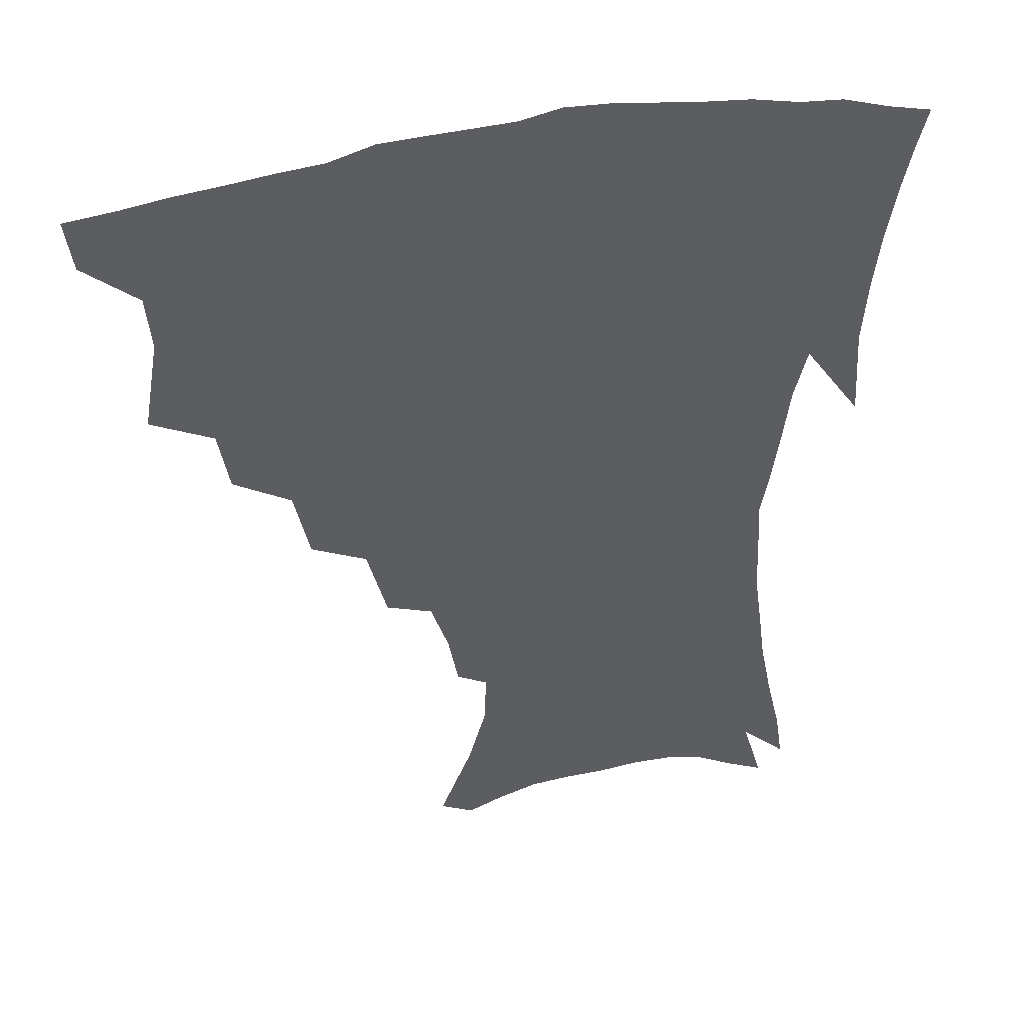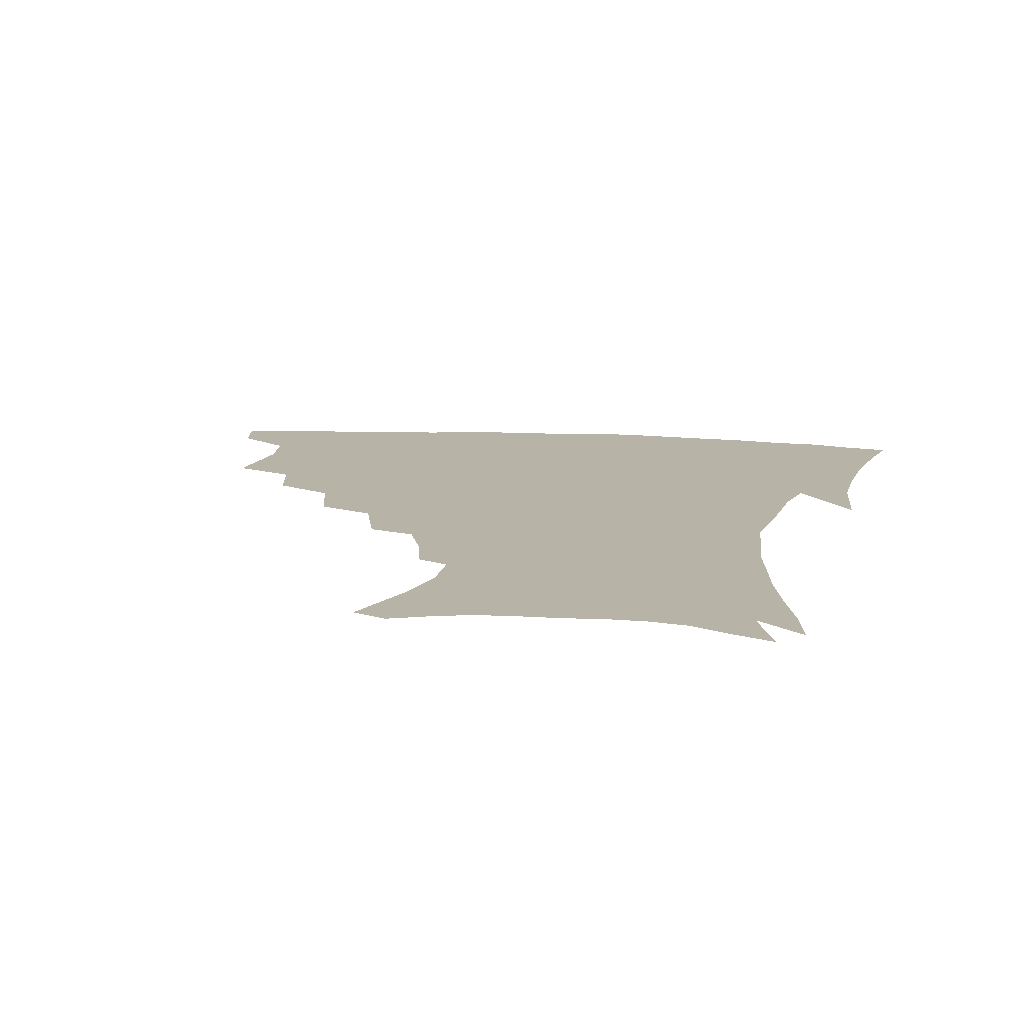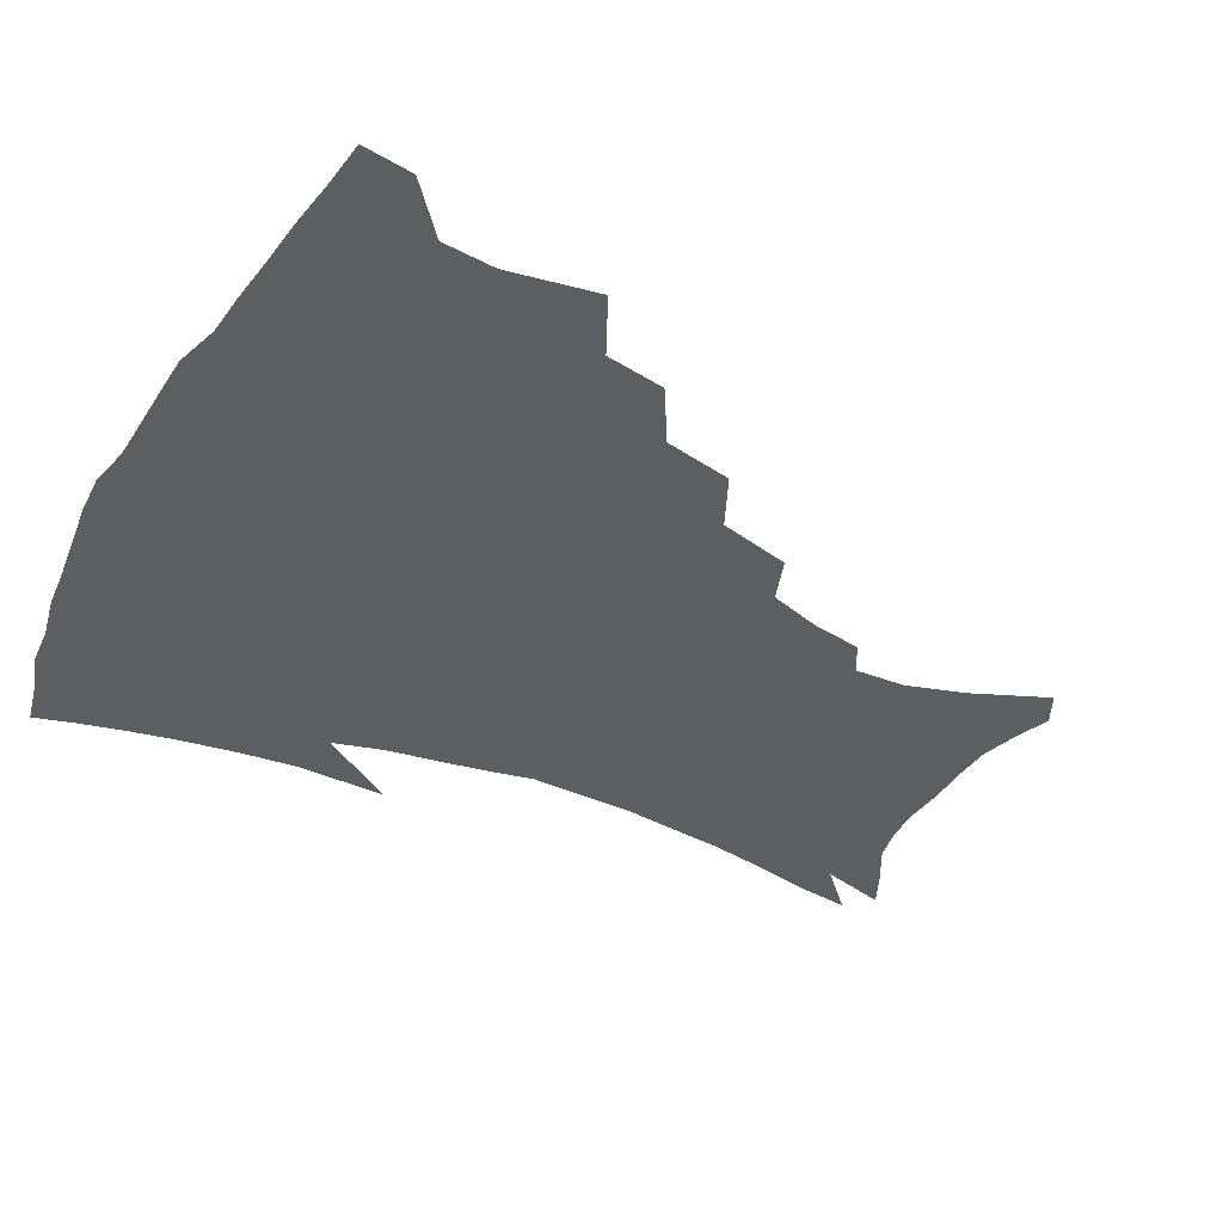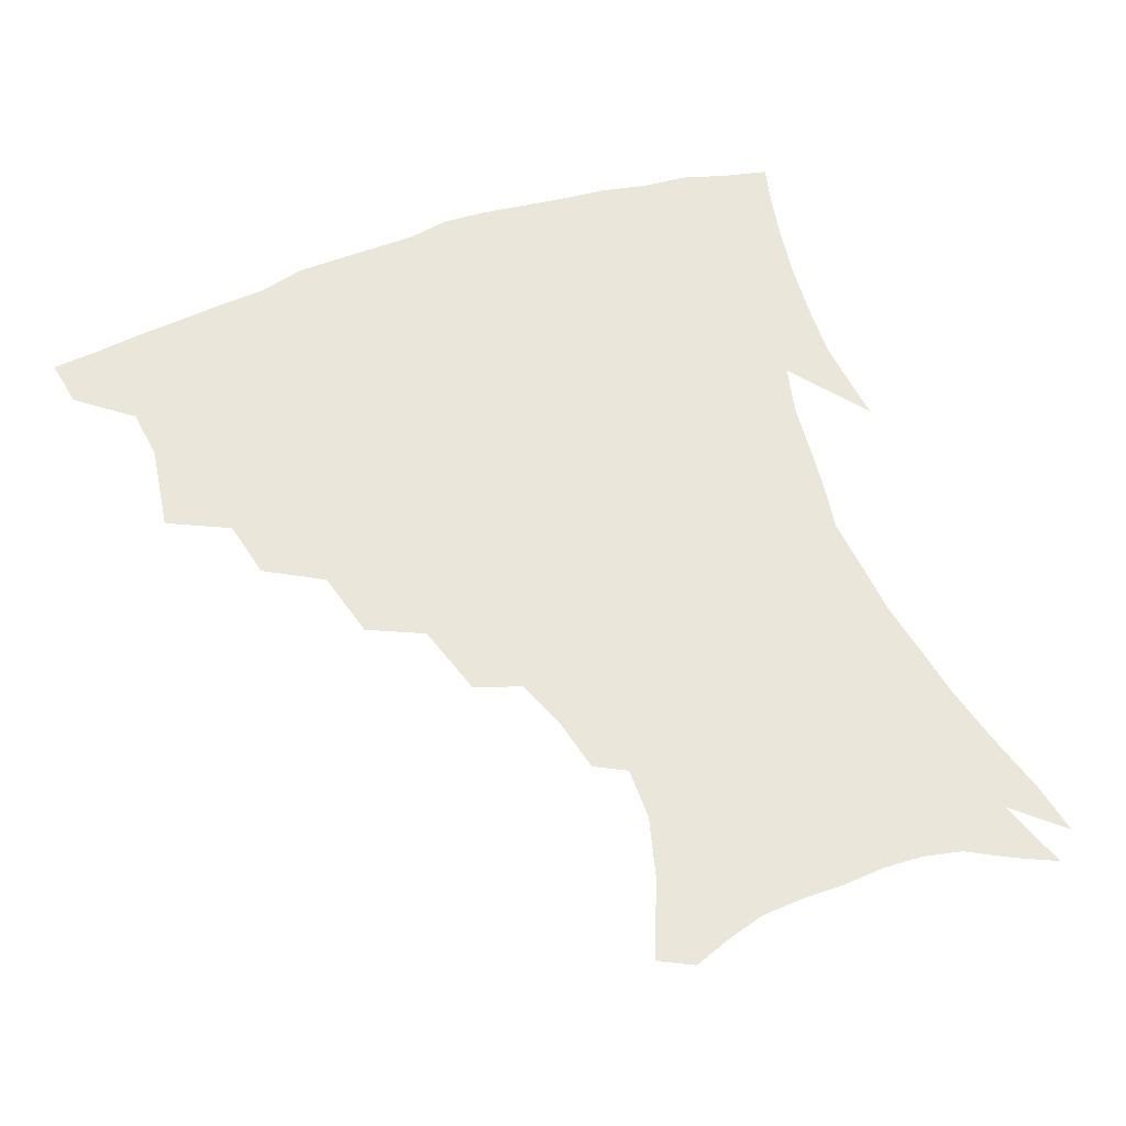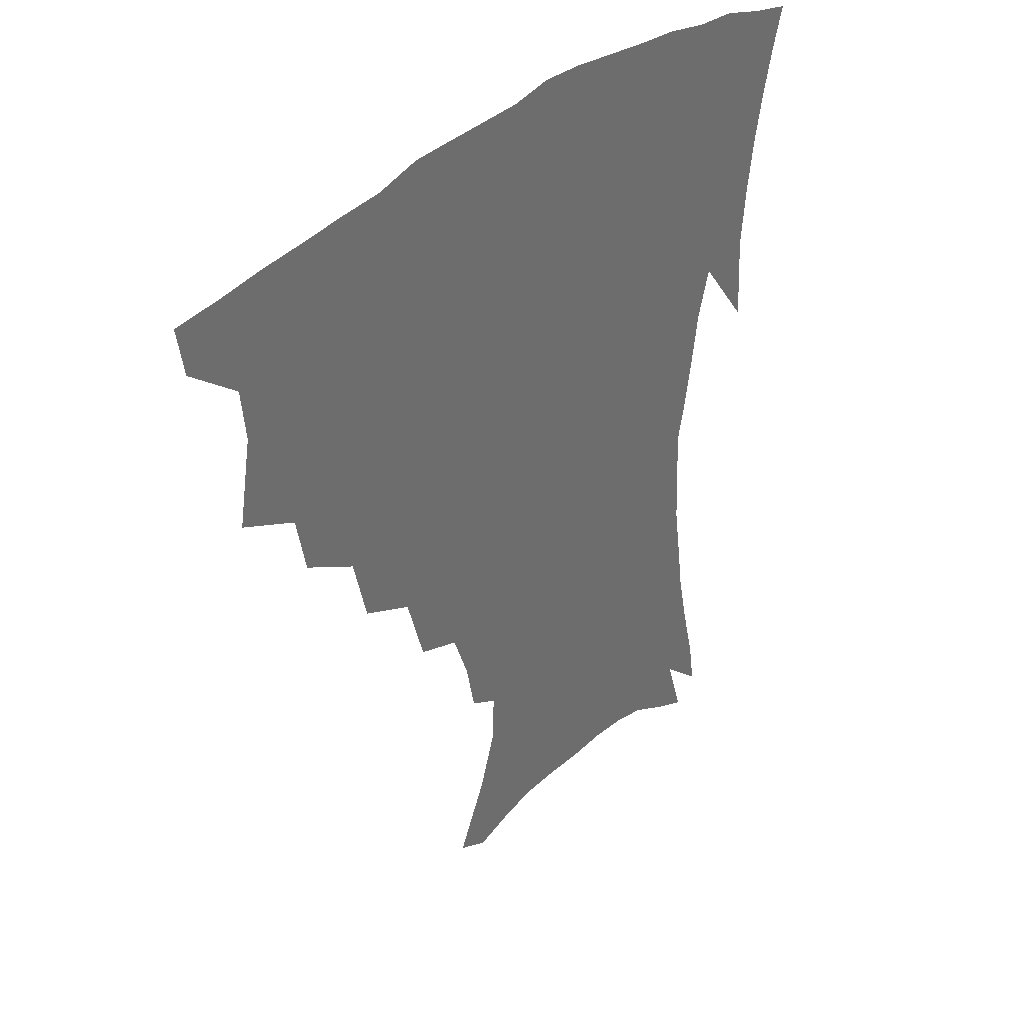
<metadata>
{"format":"obj","ext":"obj","renderer":"f3d","projection":"perspective","resolution":1024,"background":"white","views":[{"elev":42.1,"azim":-14.5,"up":"+Y"},{"elev":12.6,"azim":8.4,"up":"+Z"},{"elev":-38.6,"azim":-118.0,"up":"+Z"},{"elev":54.7,"azim":-21.4,"up":"+Z"},{"elev":38.7,"azim":-47.5,"up":"+Y"}]}
</metadata>
<code>
v 438.6 399.4 0
v 436.1 416 0
v 453.1 337.8 0
v 458 367.2 0
v 456.3 384.8 0
v 454.9 401.3 0
v 452.6 417.5 0
v 476.9 307.8 0
v 473.3 327.7 0
v 475.9 354.7 0
v 474.8 372.3 0
v 472.4 387.8 0
v 470.3 403.5 0
v 468.2 419.6 0
v 500.8 273.8 0
v 495.7 296.7 0
v 494.6 323.1 0
v 491.8 340.2 0
v 492 360.2 0
v 490.1 375.5 0
v 487.9 390.1 0
v 485.7 405.2 0
v 483.8 420.9 0
v 525.3 240.9 0
v 518.8 265.1 0
v 513.2 286 0
v 510.9 311 0
v 509.6 331.1 0
v 508.6 348.9 0
v 506.2 362.7 0
v 504.5 377.6 0
v 502.6 392.1 0
v 500.8 406.6 0
v 498.8 422.5 0
v 549.5 200.6 0
v 546.2 218 0
v 540.4 235.3 0
v 534.4 256.5 0
v 529.8 277.1 0
v 525.8 295 0
v 523.8 314.7 0
v 523.5 335.8 0
v 522.2 351.4 0
v 520.5 365.4 0
v 518.8 379.5 0
v 517.1 393.9 0
v 515.3 408.8 0
v 513.7 423.5 0
v 542.5 132.8 0
v 553.2 158.1 0
v 559 177.7 0
v 559.6 194.9 0
v 557.1 214 0
v 553.2 228.8 0
v 548.6 247.1 0
v 544.3 264.5 0
v 541.4 286.7 0
v 539.3 305 0
v 538.2 323.3 0
v 536.8 338.6 0
v 535.8 353.3 0
v 534.7 367.5 0
v 532.7 381.1 0
v 531.6 395.3 0
v 530 410.2 0
v 528.6 427.6 0
v 553.3 127.1 0
v 559.6 146.4 0
v 567 170.3 0
v 567.9 184.4 0
v 567.5 204.3 0
v 564.9 222.8 0
v 561.6 240.1 0
v 558 254.9 0
v 555 273.2 0
v 553 293 0
v 551.7 310.1 0
v 551.1 327.1 0
v 549.6 340 0
v 549.3 355.3 0
v 548.7 369.1 0
v 547.8 382.4 0
v 546.4 396.1 0
v 544.4 411.7 0
v 542.9 428 0
v 565.2 131.5 0
v 572.8 154.7 0
v 577.1 177 0
v 577 193.5 0
v 575.6 211.2 0
v 573.3 231.2 0
v 570.6 245 0
v 568 262.6 0
v 566.3 281.1 0
v 564.5 296.4 0
v 563.7 313.1 0
v 563.5 329.7 0
v 562.6 342.2 0
v 562.7 356.8 0
v 562.1 370 0
v 561.5 383.1 0
v 560.7 396.6 0
v 559.2 411.1 0
v 557.1 428.2 0
v 577.9 134.9 0
v 584.4 160.8 0
v 585.8 177.9 0
v 585.5 197.2 0
v 584.1 212.8 0
v 581.9 233.1 0
v 580 248.4 0
v 578.1 264.7 0
v 576.9 284.2 0
v 576.2 301.3 0
v 575.8 316.4 0
v 575.5 330.3 0
v 575.6 344.1 0
v 576 358.2 0
v 575.2 370.6 0
v 575.1 383.7 0
v 574.6 397.1 0
v 573 412.1 0
v 571.1 428.5 0
v 590.9 135.6 0
v 594.5 161.9 0
v 595.1 181.9 0
v 594.2 199.6 0
v 592.8 220.4 0
v 591 235.9 0
v 589.6 251.3 0
v 588.2 267.6 0
v 587.5 287.7 0
v 587.3 303.7 0
v 587.3 316.7 0
v 587.5 330.9 0
v 588.1 345 0
v 588.8 358.6 0
v 589.4 371.6 0
v 589 384.1 0
v 588.4 397.3 0
v 586.8 413.3 0
v 584.7 431.1 0
v 604.3 135.3 0
v 604.7 163.2 0
v 604.2 184.1 0
v 603.1 201.5 0
v 601.5 220.3 0
v 599.9 236.9 0
v 599.1 253.9 0
v 598.4 270.2 0
v 598 287.4 0
v 598.2 302.7 0
v 598.6 316.7 0
v 599.4 331.9 0
v 600 344.1 0
v 601.6 359.5 0
v 602.1 371.6 0
v 602.3 384.3 0
v 601.9 397.9 0
v 601.3 412.5 0
v 599.1 430.2 0
v 617.8 136.1 0
v 615.8 157.7 0
v 613.7 181.6 0
v 612.1 201.2 0
v 610.3 220.7 0
v 609.8 233.5 0
v 608.5 252.9 0
v 608.2 270 0
v 608.4 286.3 0
v 609 301.4 0
v 609.9 318.3 0
v 611 330.9 0
v 612.5 345.7 0
v 613.6 359.1 0
v 614.8 371.1 0
v 615.9 383.8 0
v 616.3 396.8 0
v 615.9 411.2 0
v 614 428.2 0
v 630.3 135.3 0
v 626.4 156.4 0
v 623.1 181.1 0
v 621.1 200.6 0
v 619.3 219.4 0
v 618.5 236.3 0
v 618 252.2 0
v 618.2 267.3 0
v 618.7 283.1 0
v 619.7 298.5 0
v 620.8 314.7 0
v 622.3 330.7 0
v 624.1 344.2 0
v 625.7 356.8 0
v 627.4 370.3 0
v 629 383 0
v 630.1 395.8 0
v 630.3 409.7 0
v 629 426.1 0
v 642.3 132.5 0
v 637.5 152.9 0
v 632.9 178.2 0
v 630.6 197.4 0
v 628.7 216 0
v 628.4 230.5 0
v 627.3 249.3 0
v 627.7 264.4 0
v 628.9 278.5 0
v 630 295.4 0
v 631.5 312.6 0
v 633.7 325.9 0
v 635.4 343.1 0
v 637.5 355.3 0
v 639.7 369 0
v 641.8 381.8 0
v 644 394.3 0
v 644.7 407.6 0
v 643.6 424.6 0
v 655.7 124.9 0
v 648.5 149.3 0
v 644.8 169.7 0
v 640.8 191.8 0
v 638.1 211.6 0
v 637.2 227.9 0
v 637.1 243 0
v 637.3 259.2 0
v 638.4 274.3 0
v 639.9 291.5 0
v 642 307.6 0
v 644.5 323.2 0
v 646.7 339.1 0
v 649.1 354 0
v 651.8 366.6 0
v 654.1 379.4 0
v 656.6 392.7 0
v 658.5 405.5 0
v 658.9 421.3 0
v 668 118.9 0
v 661.3 141.3 0
v 656.6 162.2 0
v 653.2 181.4 0
v 649.5 201.8 0
v 648 218.7 0
v 647.1 235.3 0
v 647 251.9 0
v 647.5 269.1 0
v 650.1 282.8 0
v 652.5 299.6 0
v 655.1 317.5 0
v 657.6 335.4 0
v 660.8 348.9 0
v 663.7 365.1 0
v 666.7 378.1 0
v 669.3 390.7 0
v 671.7 403.8 0
v 673.2 420 0
v 676.3 127.2 0
v 673.6 144.2 0
v 668.7 165 0
v 664.8 184.6 0
v 662.6 201.4 0
v 659.9 220.2 0
v 659.3 236.2 0
v 658.3 256.2 0
v 660.9 269.3 0
v 663.5 286 0
v 666.3 305.9 0
v 670.7 322.6 0
v 671.7 345.4 0
v 675.1 360.2 0
v 678.9 373.8 0
v 682 387.9 0
v 685.1 401 0
v 688.2 415.1 0
v 689.5 296 0
v 687.8 325.9 0
v 689.6 346.6 0
v 692.1 365.6 0
v 695.2 382.7 0
v 698.6 397.6 0
v 702.4 411.7 0
f 5 6 1
f 1 6 2
f 6 7 2
f 9 10 3
f 3 10 4
f 10 11 4
f 4 11 5
f 11 12 5
f 5 12 6
f 12 13 6
f 6 13 7
f 13 14 7
f 16 17 8
f 8 17 9
f 17 18 9
f 9 18 10
f 18 19 10
f 10 19 11
f 19 20 11
f 11 20 12
f 20 21 12
f 12 21 13
f 21 22 13
f 13 22 14
f 22 23 14
f 25 26 15
f 15 26 16
f 26 27 16
f 16 27 17
f 27 28 17
f 17 28 18
f 28 29 18
f 18 29 19
f 29 30 19
f 19 30 20
f 30 31 20
f 20 31 21
f 31 32 21
f 21 32 22
f 32 33 22
f 22 33 23
f 33 34 23
f 37 38 24
f 24 38 25
f 38 39 25
f 25 39 26
f 39 40 26
f 26 40 27
f 40 41 27
f 27 41 28
f 41 42 28
f 28 42 29
f 42 43 29
f 29 43 30
f 43 44 30
f 30 44 31
f 44 45 31
f 31 45 32
f 45 46 32
f 32 46 33
f 46 47 33
f 33 47 34
f 47 48 34
f 52 53 35
f 35 53 36
f 53 54 36
f 36 54 37
f 54 55 37
f 37 55 38
f 55 56 38
f 38 56 39
f 56 57 39
f 39 57 40
f 57 58 40
f 40 58 41
f 58 59 41
f 41 59 42
f 59 60 42
f 42 60 43
f 60 61 43
f 43 61 44
f 61 62 44
f 44 62 45
f 62 63 45
f 45 63 46
f 63 64 46
f 46 64 47
f 64 65 47
f 47 65 48
f 65 66 48
f 67 68 49
f 49 68 50
f 68 69 50
f 50 69 51
f 69 70 51
f 51 70 52
f 70 71 52
f 52 71 53
f 71 72 53
f 53 72 54
f 72 73 54
f 54 73 55
f 73 74 55
f 55 74 56
f 74 75 56
f 56 75 57
f 75 76 57
f 57 76 58
f 76 77 58
f 58 77 59
f 77 78 59
f 59 78 60
f 78 79 60
f 60 79 61
f 79 80 61
f 61 80 62
f 80 81 62
f 62 81 63
f 81 82 63
f 63 82 64
f 82 83 64
f 64 83 65
f 83 84 65
f 65 84 66
f 84 85 66
f 67 86 68
f 86 87 68
f 68 87 69
f 87 88 69
f 69 88 70
f 88 89 70
f 70 89 71
f 89 90 71
f 71 90 72
f 90 91 72
f 72 91 73
f 91 92 73
f 73 92 74
f 92 93 74
f 74 93 75
f 93 94 75
f 75 94 76
f 94 95 76
f 76 95 77
f 95 96 77
f 77 96 78
f 96 97 78
f 78 97 79
f 97 98 79
f 79 98 80
f 98 99 80
f 80 99 81
f 99 100 81
f 81 100 82
f 100 101 82
f 82 101 83
f 101 102 83
f 83 102 84
f 102 103 84
f 84 103 85
f 103 104 85
f 86 105 87
f 105 106 87
f 87 106 88
f 106 107 88
f 88 107 89
f 107 108 89
f 89 108 90
f 108 109 90
f 90 109 91
f 109 110 91
f 91 110 92
f 110 111 92
f 92 111 93
f 111 112 93
f 93 112 94
f 112 113 94
f 94 113 95
f 113 114 95
f 95 114 96
f 114 115 96
f 96 115 97
f 115 116 97
f 97 116 98
f 116 117 98
f 98 117 99
f 117 118 99
f 99 118 100
f 118 119 100
f 100 119 101
f 119 120 101
f 101 120 102
f 120 121 102
f 102 121 103
f 121 122 103
f 103 122 104
f 122 123 104
f 105 124 106
f 124 125 106
f 106 125 107
f 125 126 107
f 107 126 108
f 126 127 108
f 108 127 109
f 127 128 109
f 109 128 110
f 128 129 110
f 110 129 111
f 129 130 111
f 111 130 112
f 130 131 112
f 112 131 113
f 131 132 113
f 113 132 114
f 132 133 114
f 114 133 115
f 133 134 115
f 115 134 116
f 134 135 116
f 116 135 117
f 135 136 117
f 117 136 118
f 136 137 118
f 118 137 119
f 137 138 119
f 119 138 120
f 138 139 120
f 120 139 121
f 139 140 121
f 121 140 122
f 140 141 122
f 122 141 123
f 141 142 123
f 124 143 125
f 143 144 125
f 125 144 126
f 144 145 126
f 126 145 127
f 145 146 127
f 127 146 128
f 146 147 128
f 128 147 129
f 147 148 129
f 129 148 130
f 148 149 130
f 130 149 131
f 149 150 131
f 131 150 132
f 150 151 132
f 132 151 133
f 151 152 133
f 133 152 134
f 152 153 134
f 134 153 135
f 153 154 135
f 135 154 136
f 154 155 136
f 136 155 137
f 155 156 137
f 137 156 138
f 156 157 138
f 138 157 139
f 157 158 139
f 139 158 140
f 158 159 140
f 140 159 141
f 159 160 141
f 141 160 142
f 160 161 142
f 143 162 144
f 162 163 144
f 144 163 145
f 163 164 145
f 145 164 146
f 164 165 146
f 146 165 147
f 165 166 147
f 147 166 148
f 166 167 148
f 148 167 149
f 167 168 149
f 149 168 150
f 168 169 150
f 150 169 151
f 169 170 151
f 151 170 152
f 170 171 152
f 152 171 153
f 171 172 153
f 153 172 154
f 172 173 154
f 154 173 155
f 173 174 155
f 155 174 156
f 174 175 156
f 156 175 157
f 175 176 157
f 157 176 158
f 176 177 158
f 158 177 159
f 177 178 159
f 159 178 160
f 178 179 160
f 160 179 161
f 179 180 161
f 162 181 163
f 181 182 163
f 163 182 164
f 182 183 164
f 164 183 165
f 183 184 165
f 165 184 166
f 184 185 166
f 166 185 167
f 185 186 167
f 167 186 168
f 186 187 168
f 168 187 169
f 187 188 169
f 169 188 170
f 188 189 170
f 170 189 171
f 189 190 171
f 171 190 172
f 190 191 172
f 172 191 173
f 191 192 173
f 173 192 174
f 192 193 174
f 174 193 175
f 193 194 175
f 175 194 176
f 194 195 176
f 176 195 177
f 195 196 177
f 177 196 178
f 196 197 178
f 178 197 179
f 197 198 179
f 179 198 180
f 198 199 180
f 181 200 182
f 200 201 182
f 182 201 183
f 201 202 183
f 183 202 184
f 202 203 184
f 184 203 185
f 203 204 185
f 185 204 186
f 204 205 186
f 186 205 187
f 205 206 187
f 187 206 188
f 206 207 188
f 188 207 189
f 207 208 189
f 189 208 190
f 208 209 190
f 190 209 191
f 209 210 191
f 191 210 192
f 210 211 192
f 192 211 193
f 211 212 193
f 193 212 194
f 212 213 194
f 194 213 195
f 213 214 195
f 195 214 196
f 214 215 196
f 196 215 197
f 215 216 197
f 197 216 198
f 216 217 198
f 198 217 199
f 217 218 199
f 200 219 201
f 219 220 201
f 201 220 202
f 220 221 202
f 202 221 203
f 221 222 203
f 203 222 204
f 222 223 204
f 204 223 205
f 223 224 205
f 205 224 206
f 224 225 206
f 206 225 207
f 225 226 207
f 207 226 208
f 226 227 208
f 208 227 209
f 227 228 209
f 209 228 210
f 228 229 210
f 210 229 211
f 229 230 211
f 211 230 212
f 230 231 212
f 212 231 213
f 231 232 213
f 213 232 214
f 232 233 214
f 214 233 215
f 233 234 215
f 215 234 216
f 234 235 216
f 216 235 217
f 235 236 217
f 217 236 218
f 236 237 218
f 219 238 220
f 238 239 220
f 220 239 221
f 239 240 221
f 221 240 222
f 240 241 222
f 222 241 223
f 241 242 223
f 223 242 224
f 242 243 224
f 224 243 225
f 243 244 225
f 225 244 226
f 244 245 226
f 226 245 227
f 245 246 227
f 227 246 228
f 246 247 228
f 228 247 229
f 247 248 229
f 229 248 230
f 248 249 230
f 230 249 231
f 249 250 231
f 231 250 232
f 250 251 232
f 232 251 233
f 251 252 233
f 233 252 234
f 252 253 234
f 234 253 235
f 253 254 235
f 235 254 236
f 254 255 236
f 236 255 237
f 255 256 237
f 239 257 240
f 257 258 240
f 240 258 241
f 258 259 241
f 241 259 242
f 259 260 242
f 242 260 243
f 260 261 243
f 243 261 244
f 261 262 244
f 244 262 245
f 262 263 245
f 245 263 246
f 263 264 246
f 246 264 247
f 264 265 247
f 247 265 248
f 265 266 248
f 248 266 249
f 266 267 249
f 249 267 250
f 267 268 250
f 250 268 251
f 268 269 251
f 251 269 252
f 269 270 252
f 252 270 253
f 270 271 253
f 253 271 254
f 271 272 254
f 254 272 255
f 272 273 255
f 255 273 256
f 273 274 256
f 268 275 269
f 275 276 269
f 269 276 270
f 276 277 270
f 270 277 271
f 277 278 271
f 271 278 272
f 278 279 272
f 272 279 273
f 279 280 273
f 273 280 274
f 280 281 274

</code>
